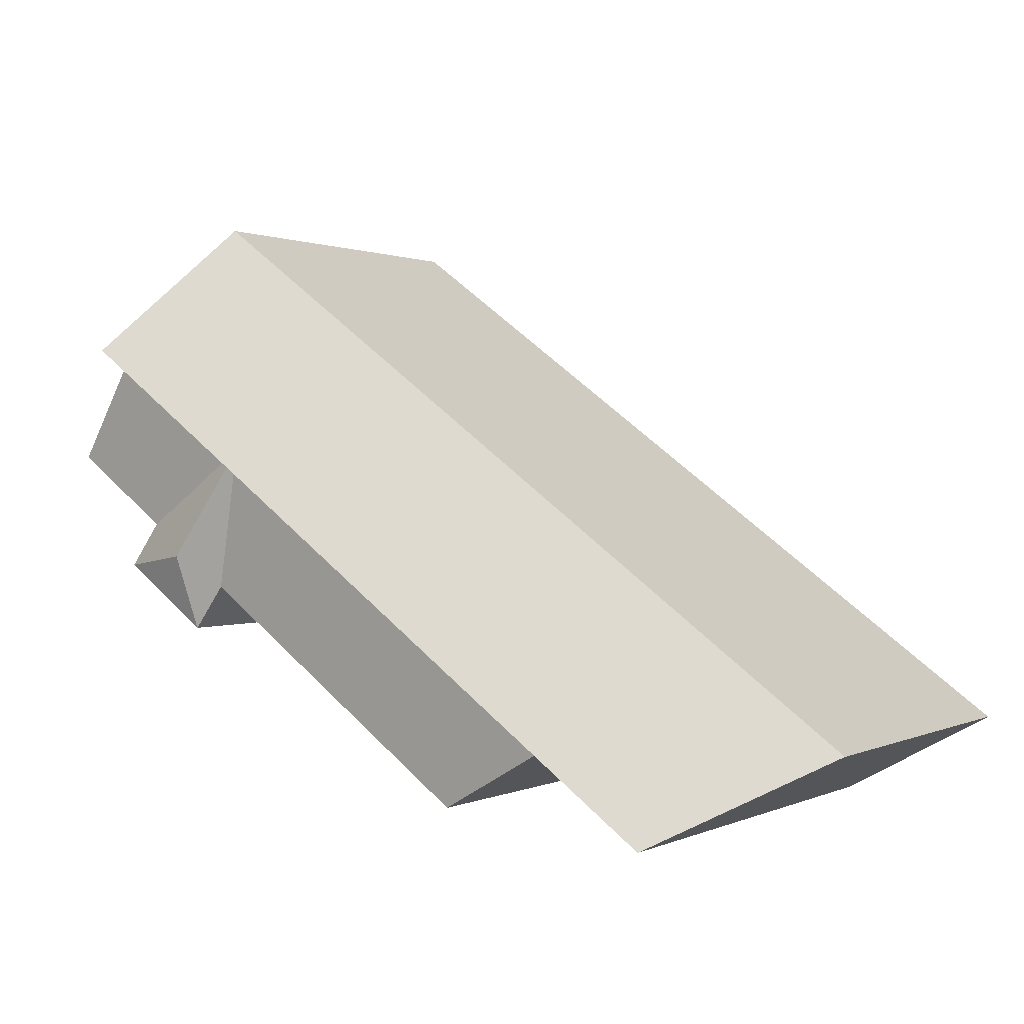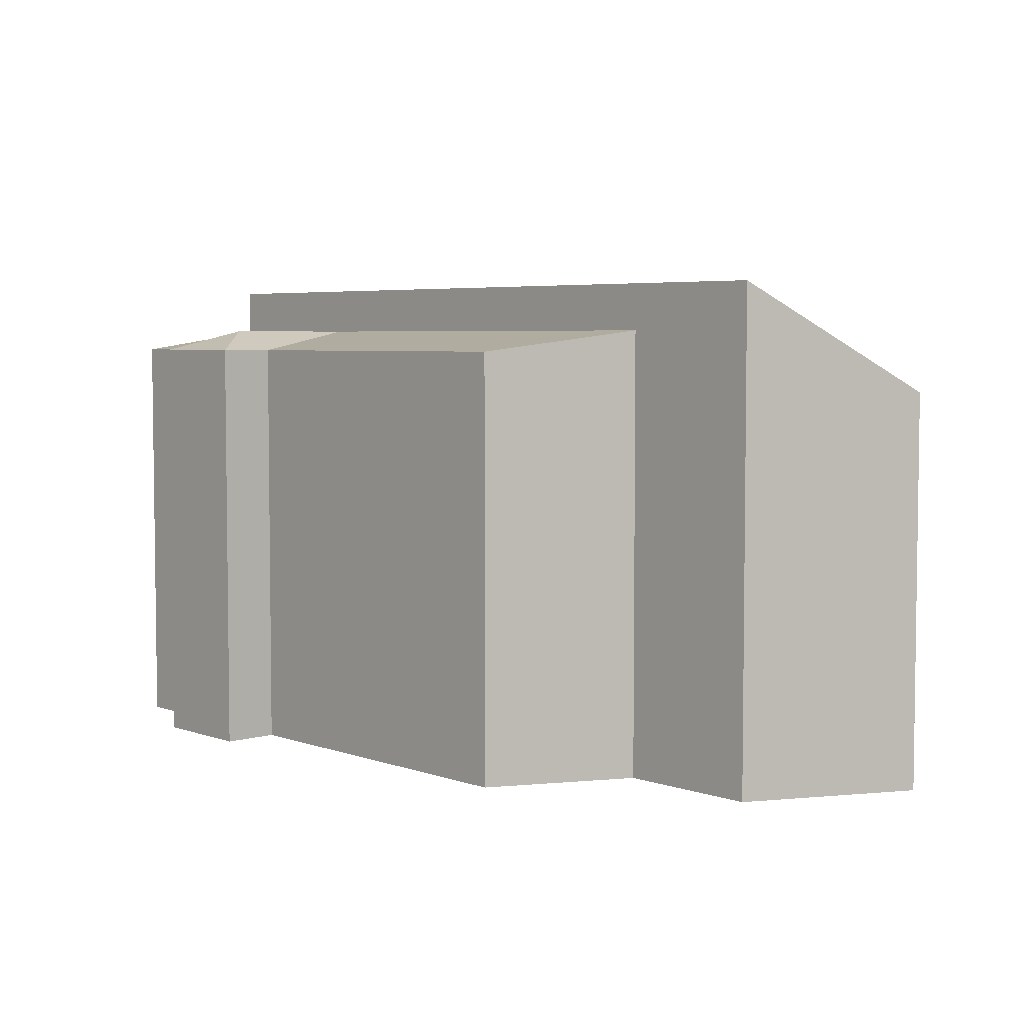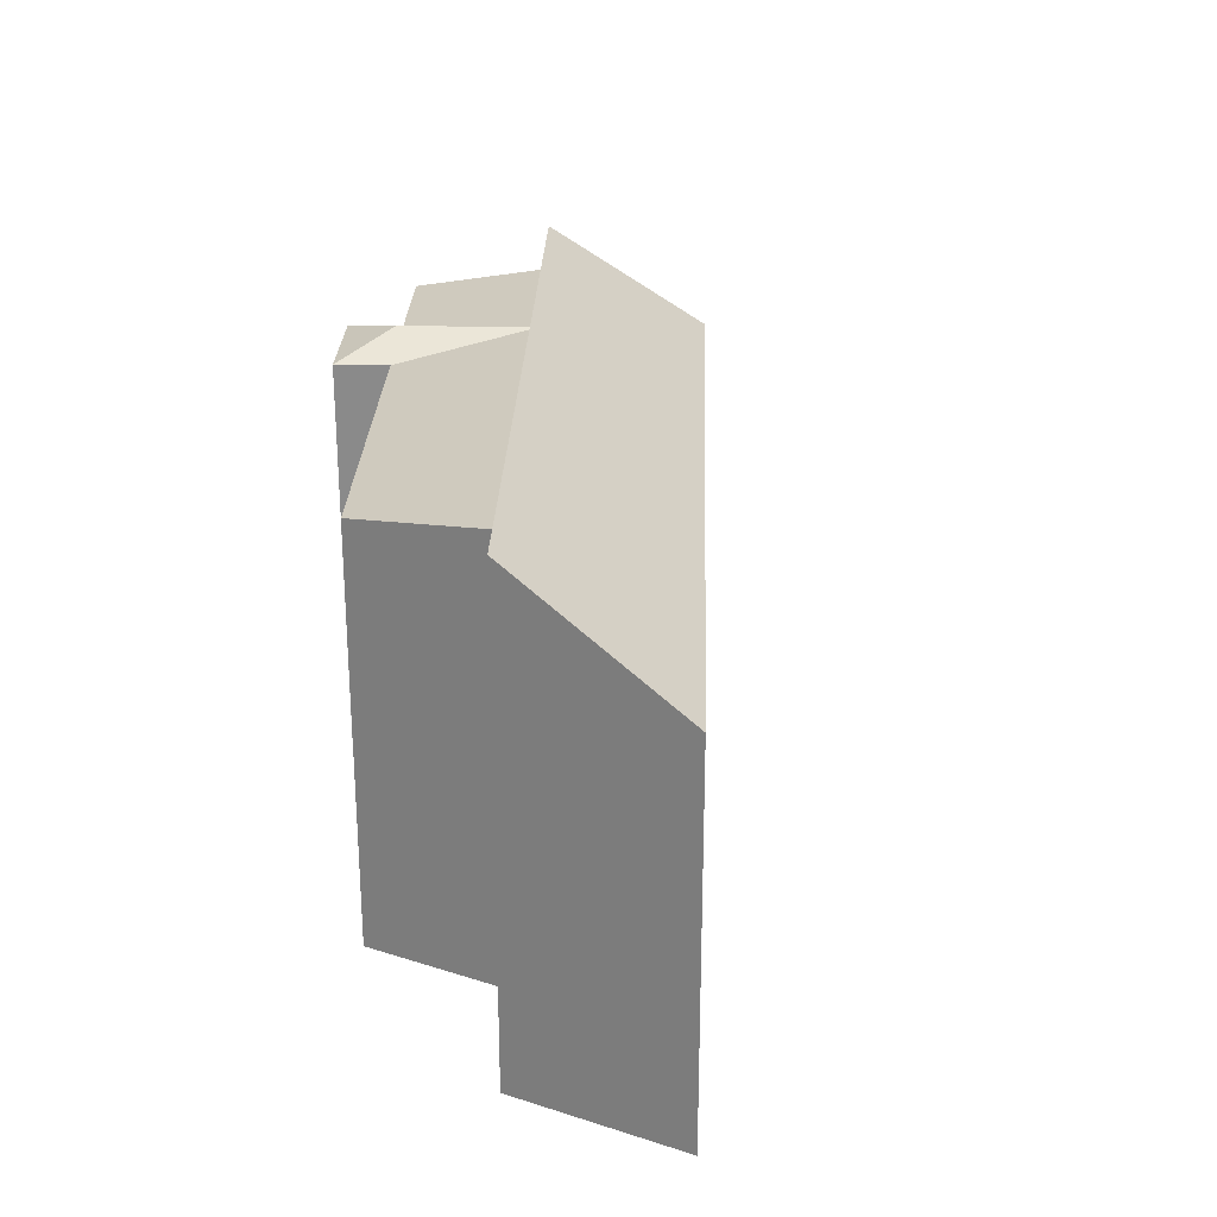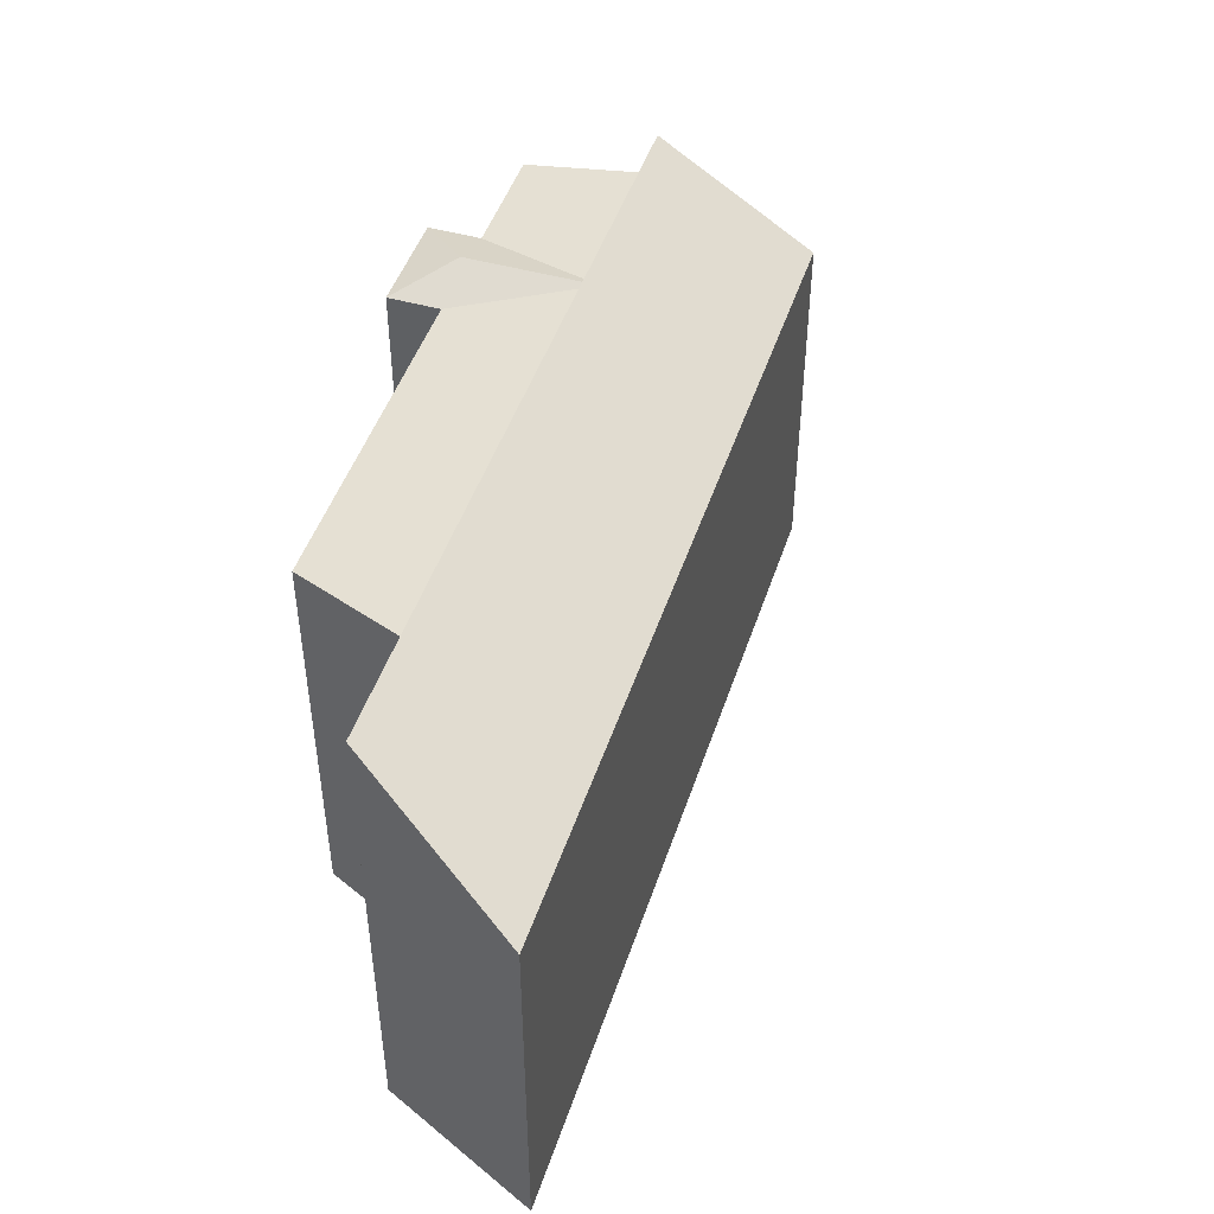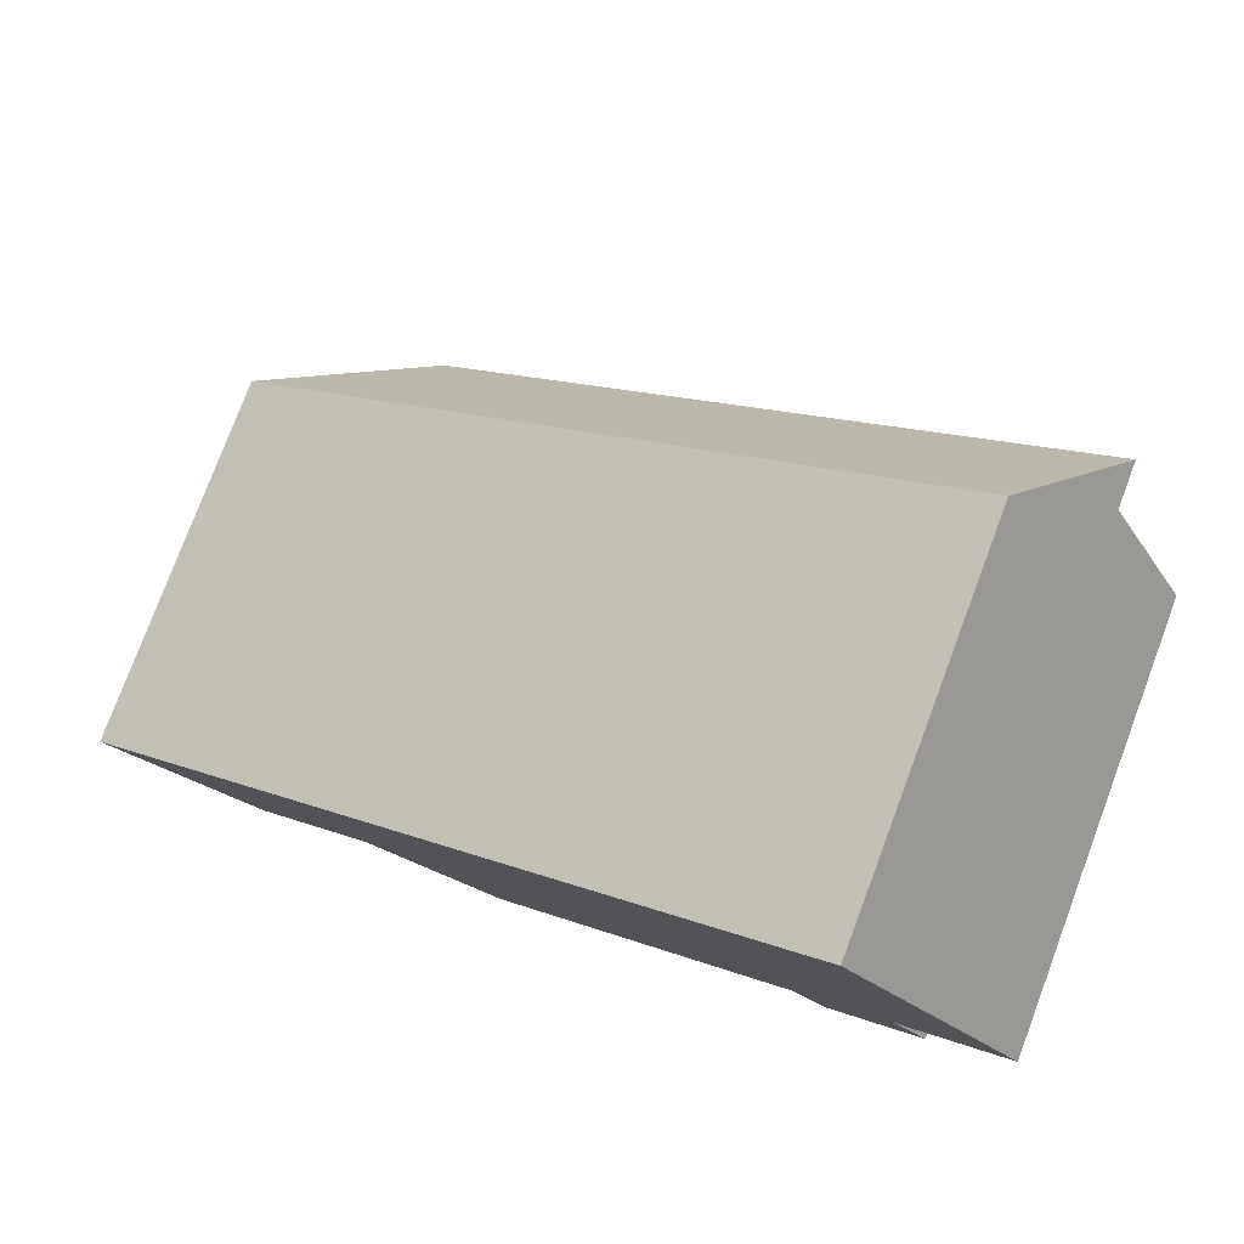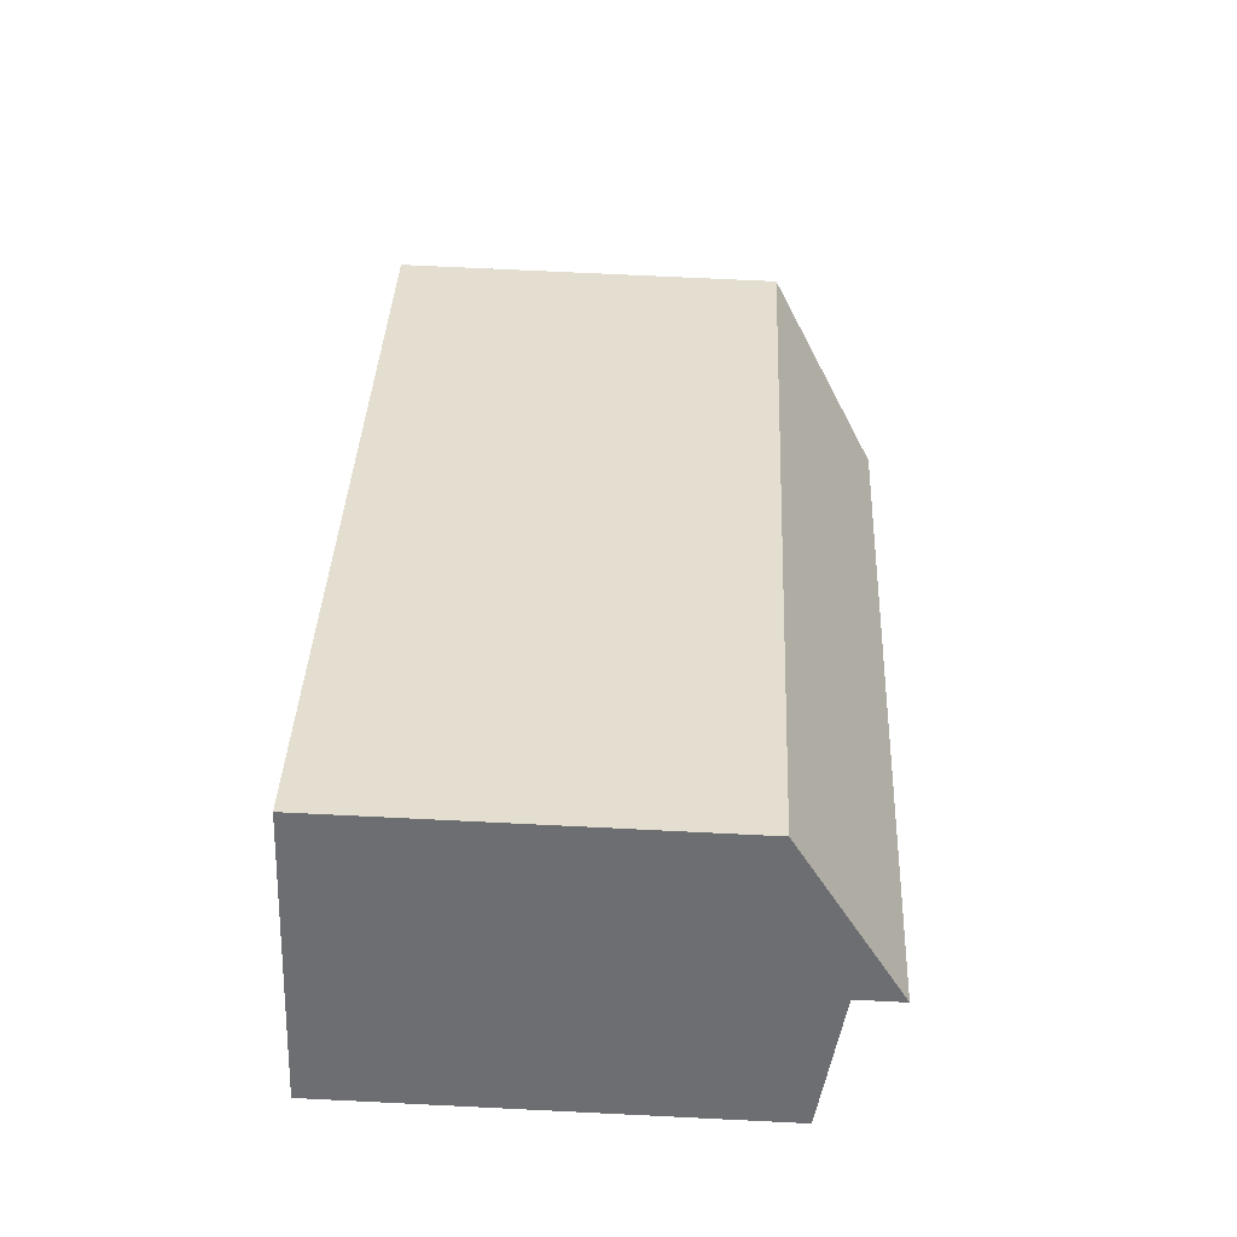
<metadata>
{"format":"obj","ext":"obj","renderer":"f3d","projection":"perspective","resolution":1024,"background":"white","views":[{"elev":0.9,"azim":-148.1,"up":"+Z"},{"elev":4.8,"azim":-168.0,"up":"+Y"},{"elev":26.2,"azim":-124.3,"up":"+Y"},{"elev":47.0,"azim":-108.4,"up":"+Y"},{"elev":78.5,"azim":20.6,"up":"+Z"},{"elev":71.5,"azim":92.8,"up":"+Z"}]}
</metadata>
<code>
v  6.264 2.111e-16 -3.447
v  10.93 17.71 -0.02687
v  10.92 1.611e-18 -0.02631
v  10.93 19.54 -0.02693
v  6.264 19.54 -3.448
v  28.14 17.71 12.61
v  32.12 19.54 15.53
v  32.12 17.71 15.53
v  28.14 19.54 12.61
v  26.32 17.71 11.27
v  26.32 19.54 11.27
v  24.57 17.71 9.985
v  24.57 19.54 9.985
v  24.33 15.35 17.85
v  28.3 -1.272e-15 20.77
v  28.3 15.35 20.77
v  22.51 15.35 16.52
v  20.75 15.35 15.23
v  4.661 15.35 3.42
v  24.33 -1.093e-15 17.85
v  22.51 -1.011e-15 16.52
v  20.75 -9.324e-16 15.23
v  4.661 -2.095e-16 3.421
v  0.0003279 15.35 -0.0004851
v  0 0 0
v  32.72 -3.87e-16 6.32
v  30.91 16.89 4.985
v  32.72 16.89 6.32
v  29.15 16.89 3.695
v  29.15 -2.263e-16 3.696
v  30.9 -3.053e-16 4.985
v  35.4 16.89 11.03
v  32.12 -9.509e-16 15.53
v  35.4 -6.756e-16 11.03
v  31.42 16.89 8.113
v  31.42 -4.968e-16 8.114
v  27.84 16.89 5.489
v  27.84 -3.361e-16 5.49
v  16.3 1.826e-16 -2.983
v  16.3 16.89 -2.983
v  29.6 17.71 6.779
g defaultobject
f 1 2 3
f 2 1 4
f 4 1 5
f 6 7 8
f 7 6 9
f 9 6 10
f 9 10 11
f 11 10 12
f 11 12 13
f 13 12 2
f 13 2 4
f 14 15 16
f 15 14 17
f 15 17 18
f 15 18 19
f 15 19 20
f 20 19 21
f 21 19 22
f 22 19 23
f 23 19 24
f 23 24 25
f 26 27 28
f 27 26 29
f 29 26 30
f 30 26 31
f 32 33 34
f 33 32 15
f 15 32 16
f 16 32 8
f 16 8 7
f 26 35 36
f 35 26 28
f 37 30 38
f 30 37 29
f 24 1 25
f 1 24 5
f 36 32 34
f 32 36 35
f 2 39 3
f 39 2 40
f 39 37 38
f 37 39 40
f 9 16 7
f 16 9 14
f 14 9 11
f 14 11 13
f 14 13 17
f 17 13 4
f 17 4 18
f 18 4 19
f 19 4 5
f 19 5 24
f 27 41 28
f 41 27 29
f 32 6 8
f 6 32 10
f 10 32 35
f 41 35 28
f 35 41 10
f 37 41 29
f 41 37 10
f 37 12 10
f 12 37 2
f 2 37 40
f 26 36 31
f 1 23 25
f 23 1 22
f 22 1 3
f 22 3 39
f 22 39 38
f 22 38 21
f 21 38 20
f 20 38 15
f 15 38 30
f 15 30 31
f 15 31 33
f 33 31 36
f 33 36 34

</code>
